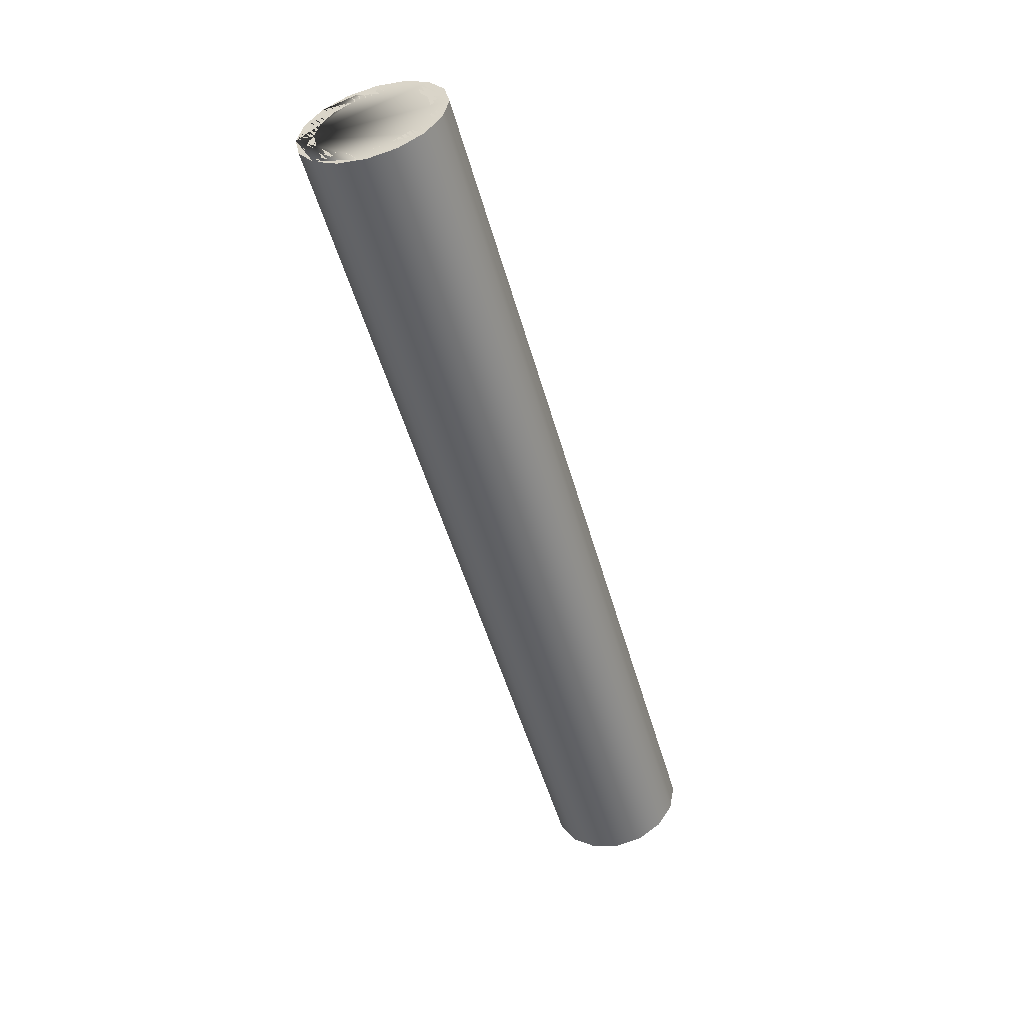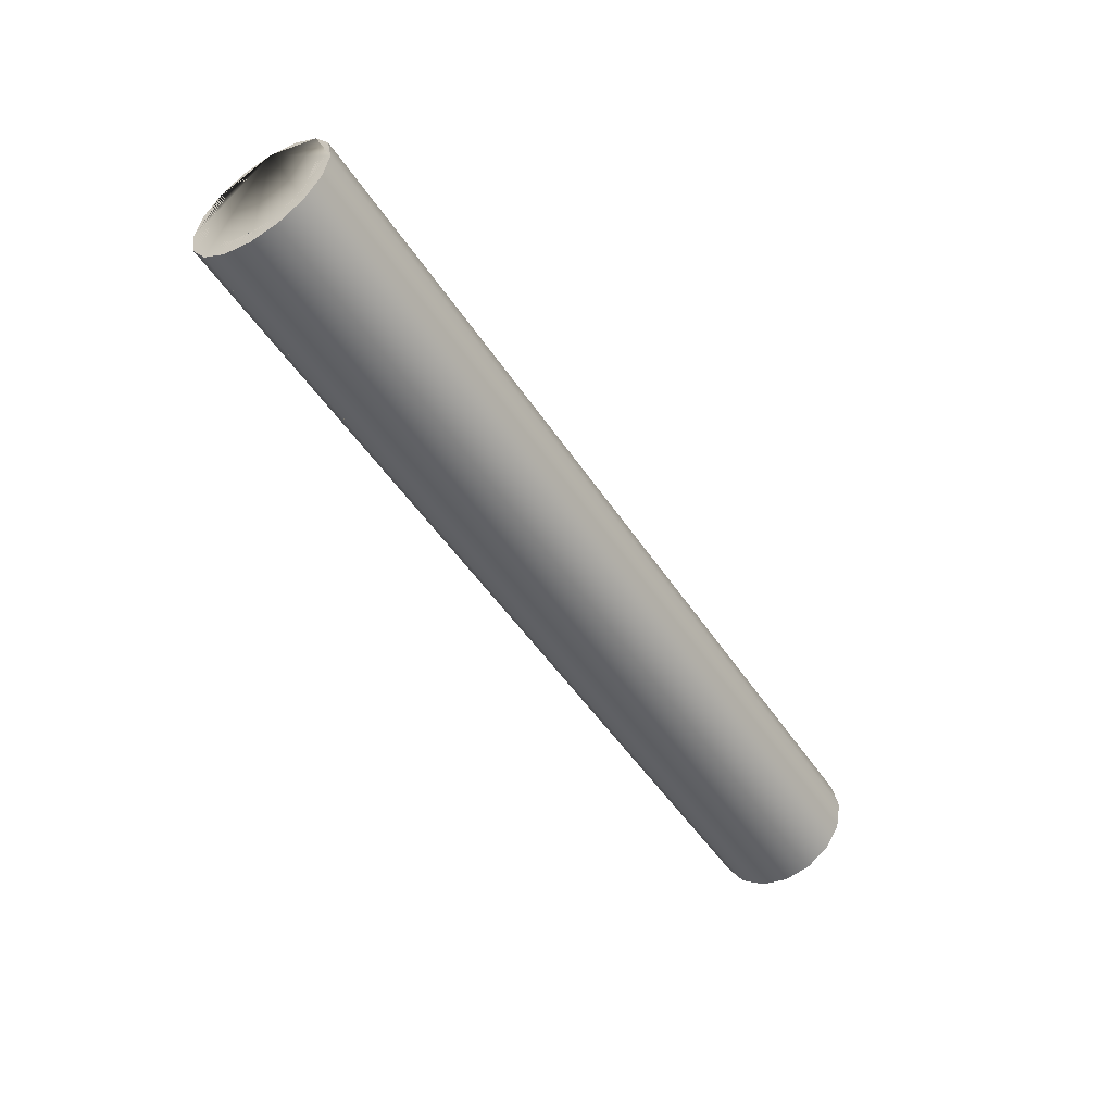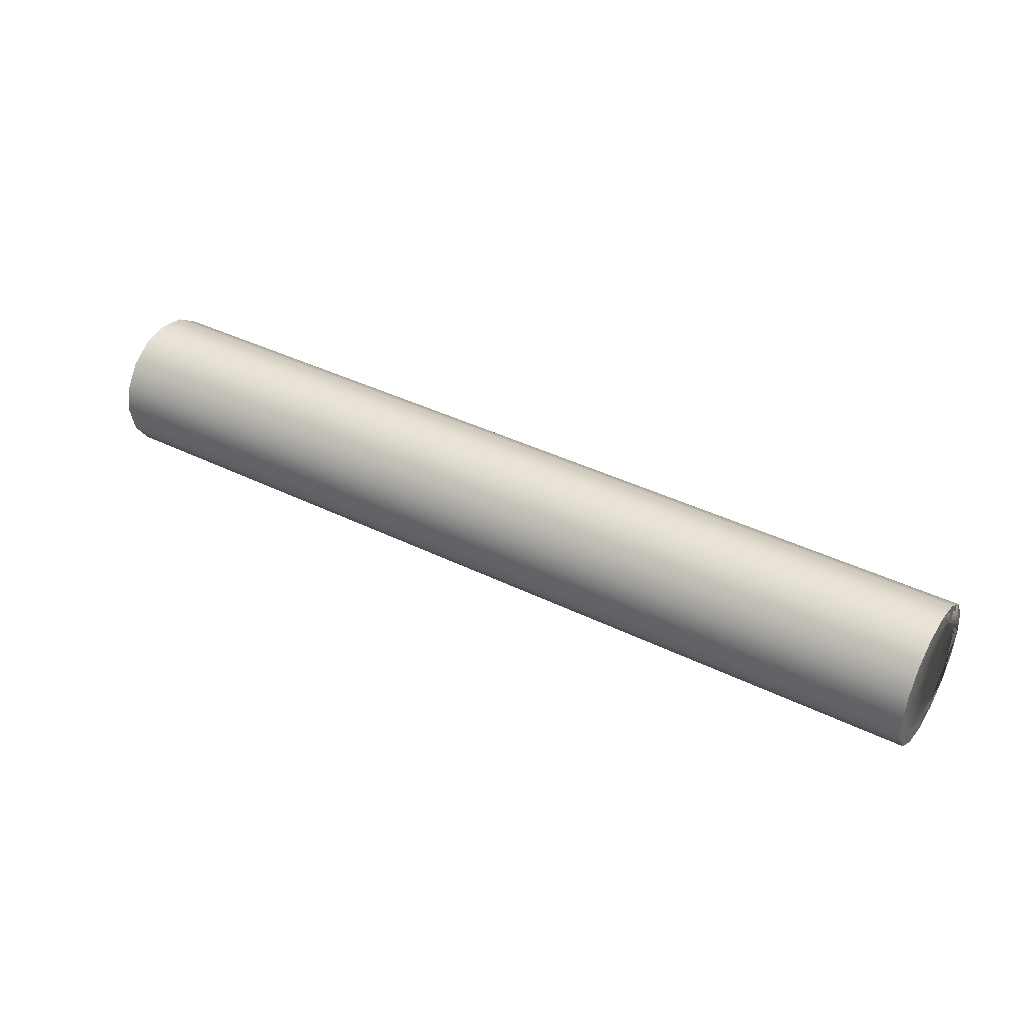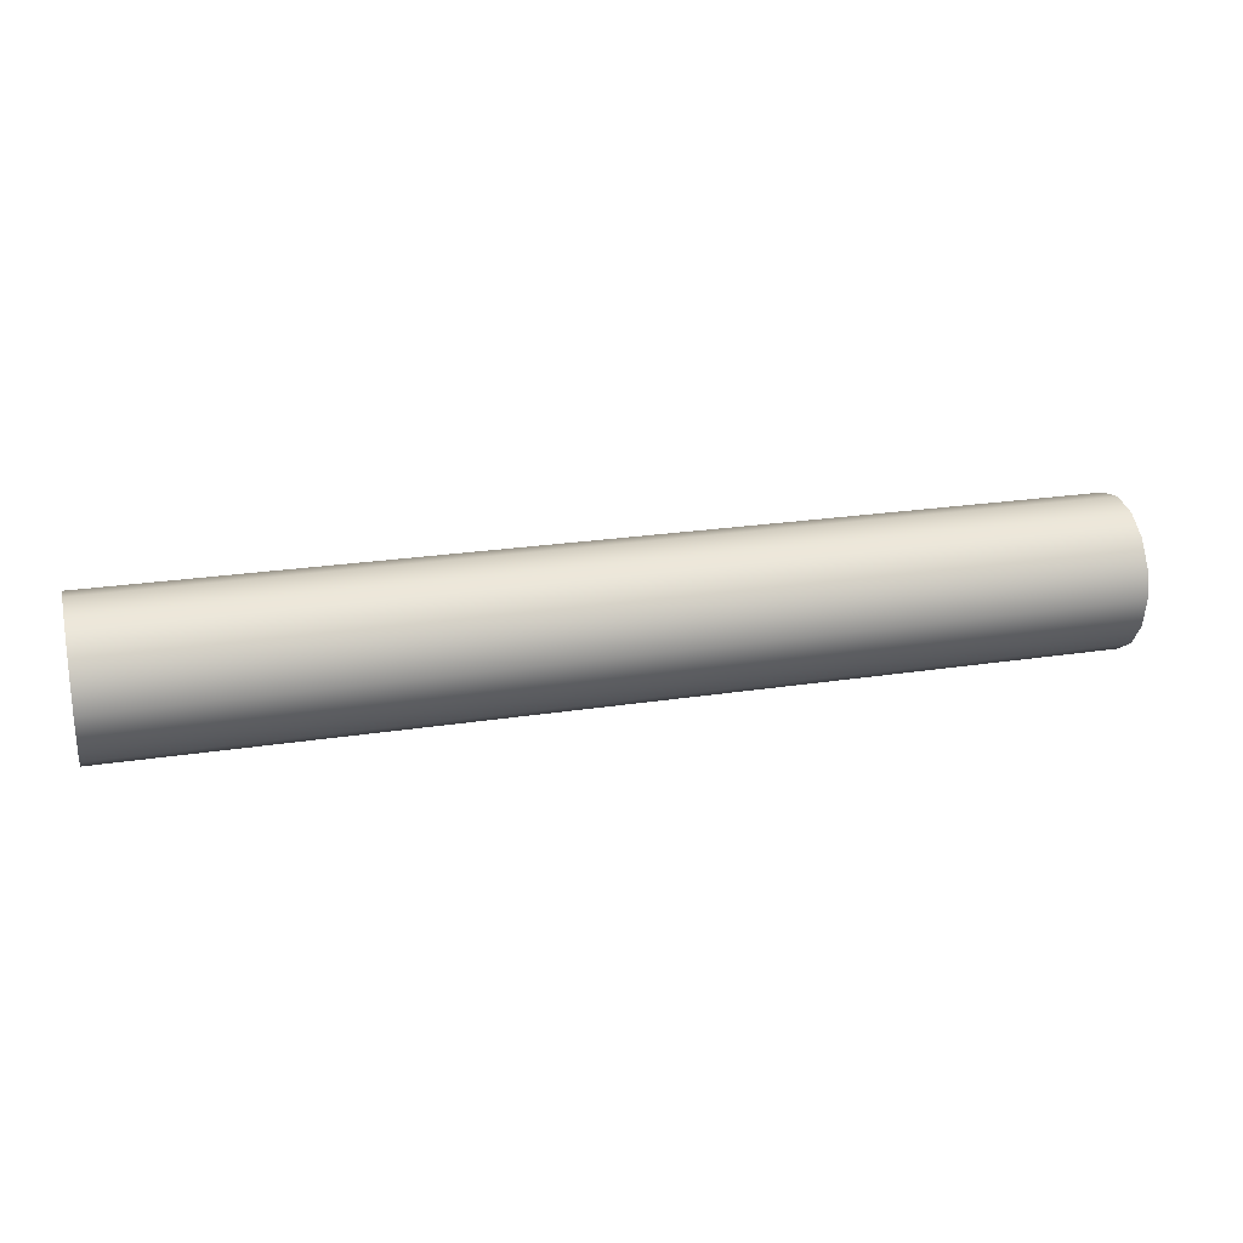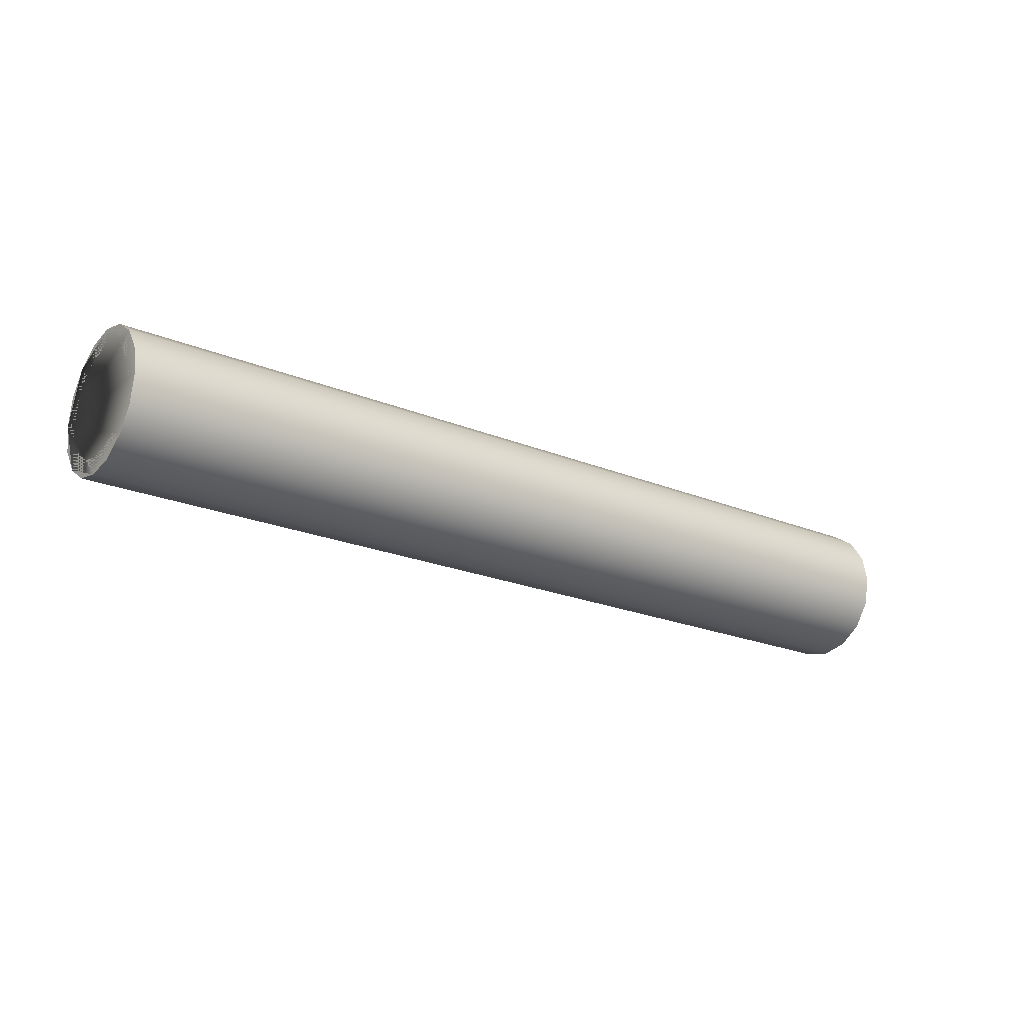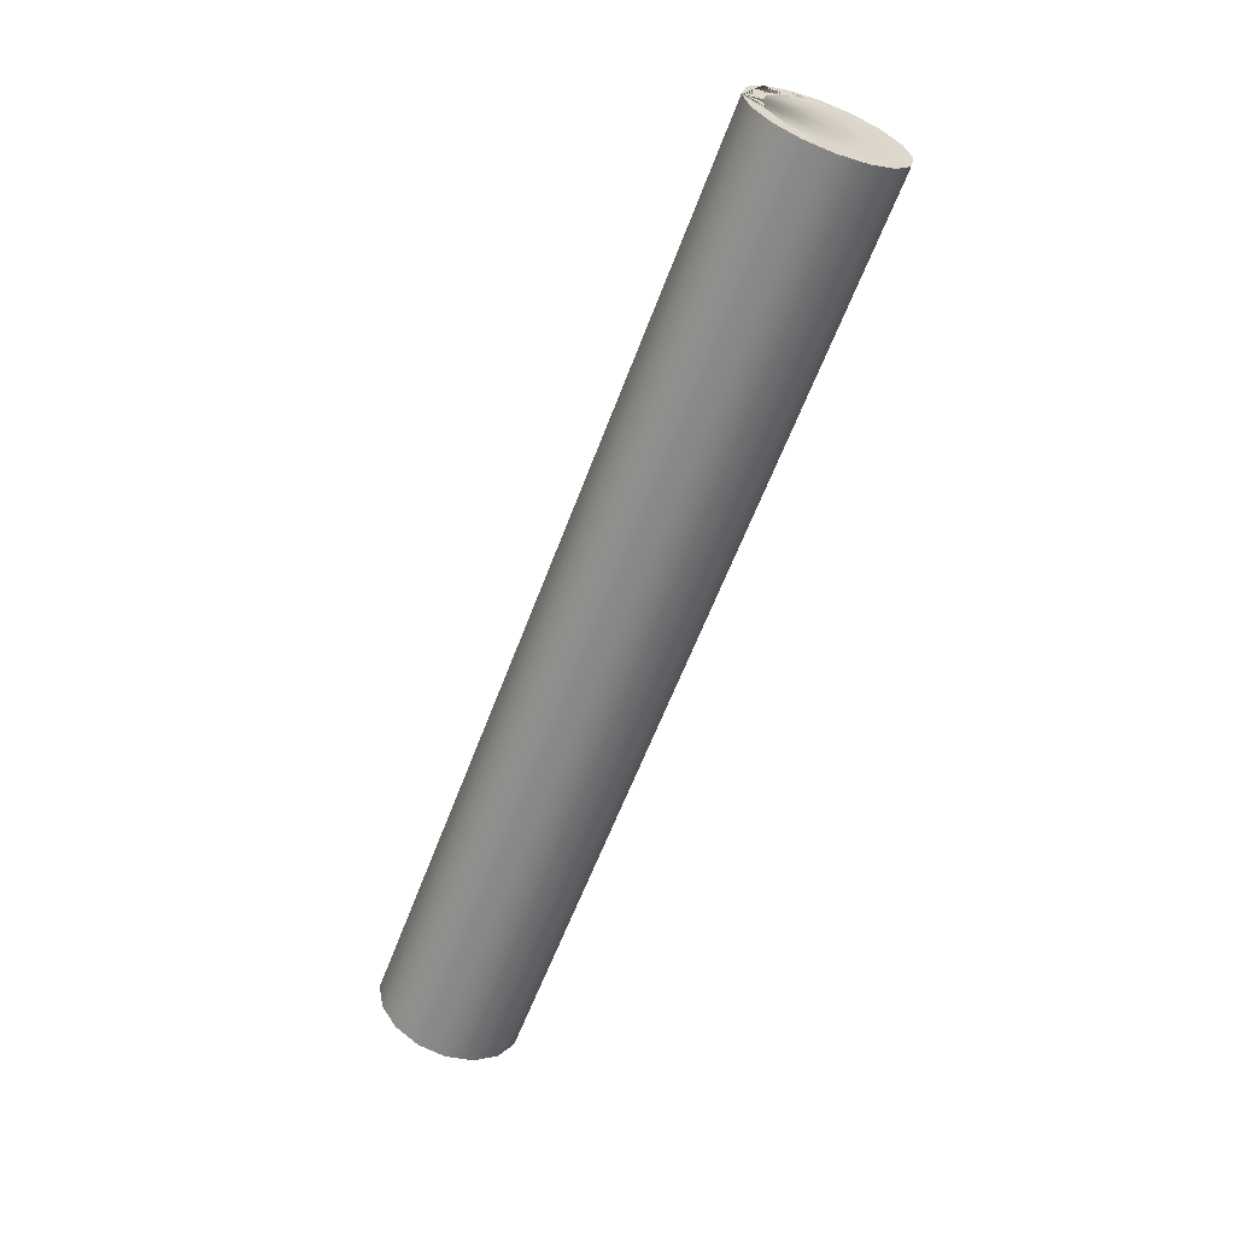
<metadata>
{"format":"obj","ext":"obj","renderer":"f3d","projection":"perspective","resolution":1024,"background":"white","views":[{"elev":-51.3,"azim":105.6,"up":"+Y"},{"elev":-49.7,"azim":-57.9,"up":"+Z"},{"elev":39.5,"azim":-148.5,"up":"+Y"},{"elev":23.4,"azim":165.3,"up":"+Y"},{"elev":-21.3,"azim":143.4,"up":"+Y"},{"elev":-60.7,"azim":69.5,"up":"+Y"}]}
</metadata>
<code>
g default
v -0.04694 0.04694 -0.04694
v 0.04694 0.04694 -0.04694
v -0.04694 -0.04694 -0.04694
v 0.04694 -0.04694 -0.04694
v -0.04694 -0.04694 0.04694
v 0.04694 -0.04694 0.04694
v -0.04694 0.04694 0.04694
v 0.04694 0.04694 0.04694
g pivot pivot2
f 1 2 4 3
f 3 4 6 5
f 5 6 8 7
f 7 8 2 1
f 2 8 6 4
f 7 1 3 5
g default
v -1.55 -0.2226 -0.09222
v -1.55 -0.1704 -0.1704
v -1.55 -0.09222 -0.2226
v -1.55 -0 -0.241
v -1.55 0.09222 -0.2226
v -1.55 0.1704 -0.1704
v -1.55 0.2226 -0.09222
v -1.55 0.241 -0
v -1.55 0.2226 0.09222
v -1.55 0.1704 0.1704
v -1.55 0.09222 0.2226
v -1.55 0 0.241
v -1.55 -0.09222 0.2226
v -1.55 -0.1704 0.1704
v -1.55 -0.2226 0.09222
v -1.55 -0.241 0
v 1.55 -0.2226 -0.09222
v 1.55 -0.1704 -0.1704
v 1.55 -0.09222 -0.2226
v 1.55 -0 -0.241
v 1.55 0.09222 -0.2226
v 1.55 0.1704 -0.1704
v 1.55 0.2226 -0.09222
v 1.55 0.241 -0
v 1.55 0.2226 0.09222
v 1.55 0.1704 0.1704
v 1.55 0.09222 0.2226
v 1.55 0 0.241
v 1.55 -0.09222 0.2226
v 1.55 -0.1704 0.1704
v 1.55 -0.2226 0.09222
v 1.55 -0.241 0
v -1.55 -0.1695 -0.07021
v -1.55 -0.1297 -0.1297
v 1.55 -0.1297 -0.1297
v 1.55 -0.1695 -0.07021
v -1.55 -0.07021 -0.1695
v 1.55 -0.07021 -0.1695
v -1.55 -0 -0.1835
v 1.55 -0 -0.1835
v -1.55 0.07021 -0.1695
v 1.55 0.07021 -0.1695
v -1.55 0.1297 -0.1297
v 1.55 0.1297 -0.1297
v -1.55 0.1695 -0.07021
v 1.55 0.1695 -0.07021
v -1.55 0.1835 -0
v 1.55 0.1835 -0
v -1.55 0.1695 0.07021
v 1.55 0.1695 0.07021
v -1.55 0.1297 0.1297
v 1.55 0.1297 0.1297
v -1.55 0.07021 0.1695
v 1.55 0.07021 0.1695
v -1.55 0 0.1835
v 1.55 0 0.1835
v -1.55 -0.07021 0.1695
v 1.55 -0.07021 0.1695
v -1.55 -0.1297 0.1297
v 1.55 -0.1297 0.1297
v -1.55 -0.1695 0.07021
v 1.55 -0.1695 0.07021
v -1.55 -0.1835 -0
v 1.55 -0.1835 -0
g pCylinder5
f 41 44 43 42
f 42 43 46 45
f 45 46 48 47
f 47 48 50 49
f 49 50 52 51
f 51 52 54 53
f 53 54 56 55
f 55 56 58 57
f 57 58 60 59
f 59 60 62 61
f 61 62 64 63
f 63 64 66 65
f 65 66 68 67
f 67 68 70 69
f 69 70 72 71
f 71 72 44 41
f 9 10 26 25
f 10 11 27 26
f 11 12 28 27
f 12 13 29 28
f 13 14 30 29
f 14 15 31 30
f 15 16 32 31
f 16 17 33 32
f 17 18 34 33
f 18 19 35 34
f 19 20 36 35
f 20 21 37 36
f 21 22 38 37
f 22 23 39 38
f 23 24 40 39
f 24 9 25 40
f 9 41 42 10
f 26 43 44 25
f 10 42 45 11
f 27 46 43 26
f 11 45 47 12
f 28 48 46 27
f 12 47 49 13
f 29 50 48 28
f 13 49 51 14
f 30 52 50 29
f 14 51 53 15
f 31 54 52 30
f 15 53 55 16
f 32 56 54 31
f 16 55 57 17
f 33 58 56 32
f 17 57 59 18
f 34 60 58 33
f 18 59 61 19
f 35 62 60 34
f 19 61 63 20
f 36 64 62 35
f 20 63 65 21
f 37 66 64 36
f 21 65 67 22
f 38 68 66 37
f 22 67 69 23
f 39 70 68 38
f 23 69 71 24
f 40 72 70 39
f 24 71 41 9
f 25 44 72 40
g default
v -1.55 -0.1704 -0.1704
v -1.55 -0 -0.241
v -1.55 0.1704 -0.1704
v -1.55 0.241 -0
v -1.55 0.1704 0.1704
v -1.55 0 0.241
v -1.55 -0.1704 0.1704
v -1.55 -0.241 0
v 1.55 -0.1704 -0.1704
v 1.55 -0 -0.241
v 1.55 0.1704 -0.1704
v 1.55 0.241 -0
v 1.55 0.1704 0.1704
v 1.55 0 0.241
v 1.55 -0.1704 0.1704
v 1.55 -0.241 0
g _coll group8
f 81 73 74 82
f 82 74 75 83
f 83 75 76 84
f 84 76 77 85
f 87 79 80 88
f 81 88 80 73
f 78 73 80
f 86 81 82
f 78 74 73
f 86 82 83
f 78 75 74
f 86 83 84
f 78 76 75
f 86 84 85
f 78 77 76
f 86 85 77 78
f 87 86 78 79
f 86 87 88
f 78 80 79
f 86 88 81

</code>
